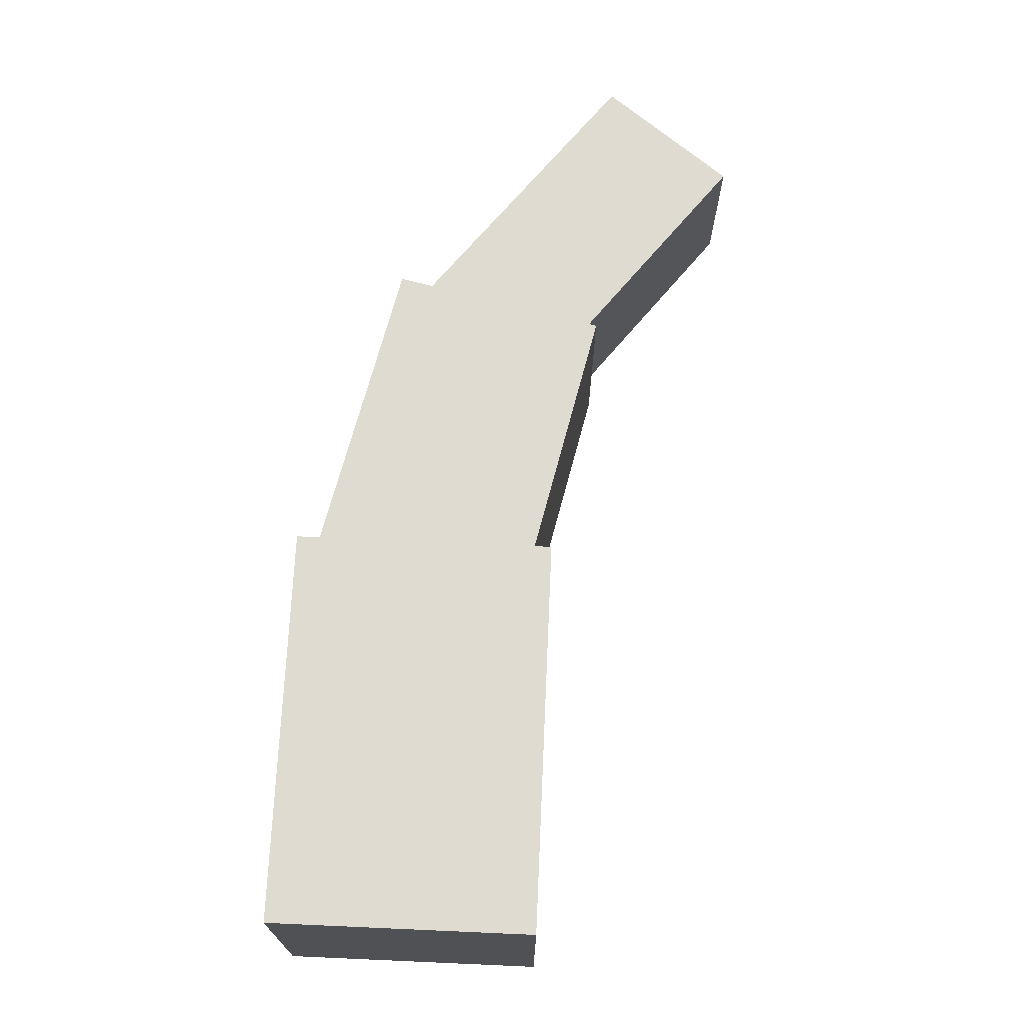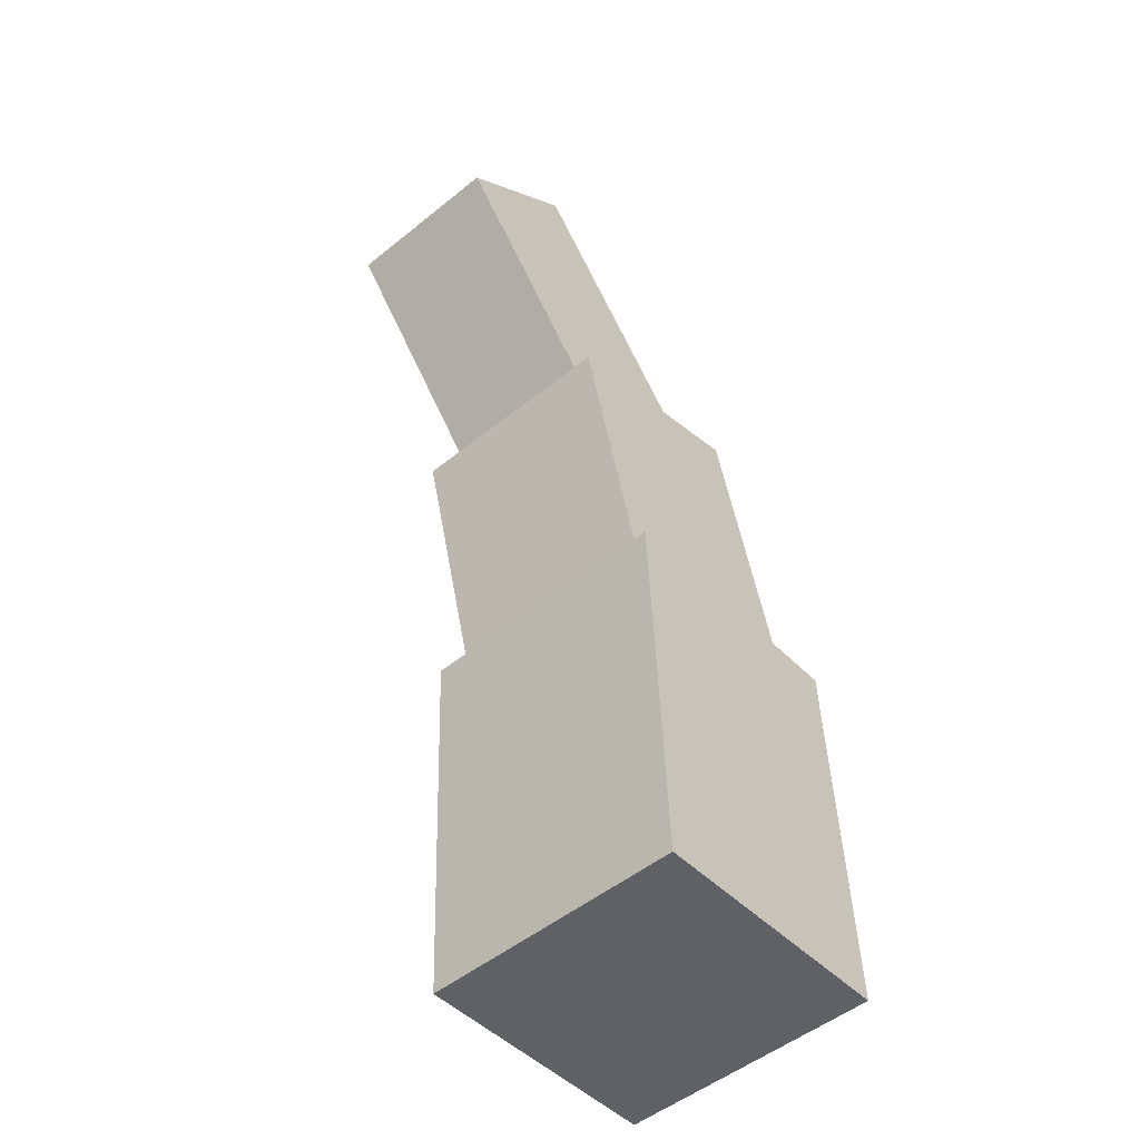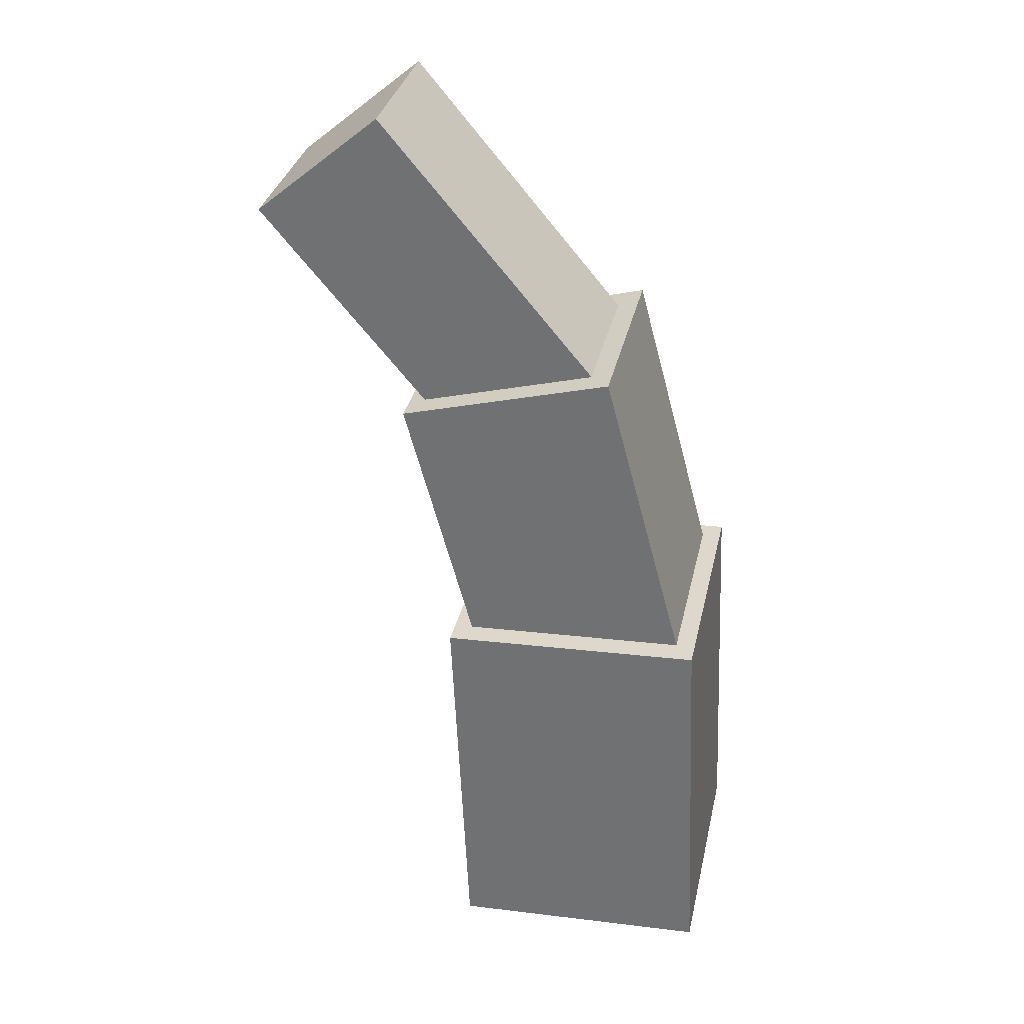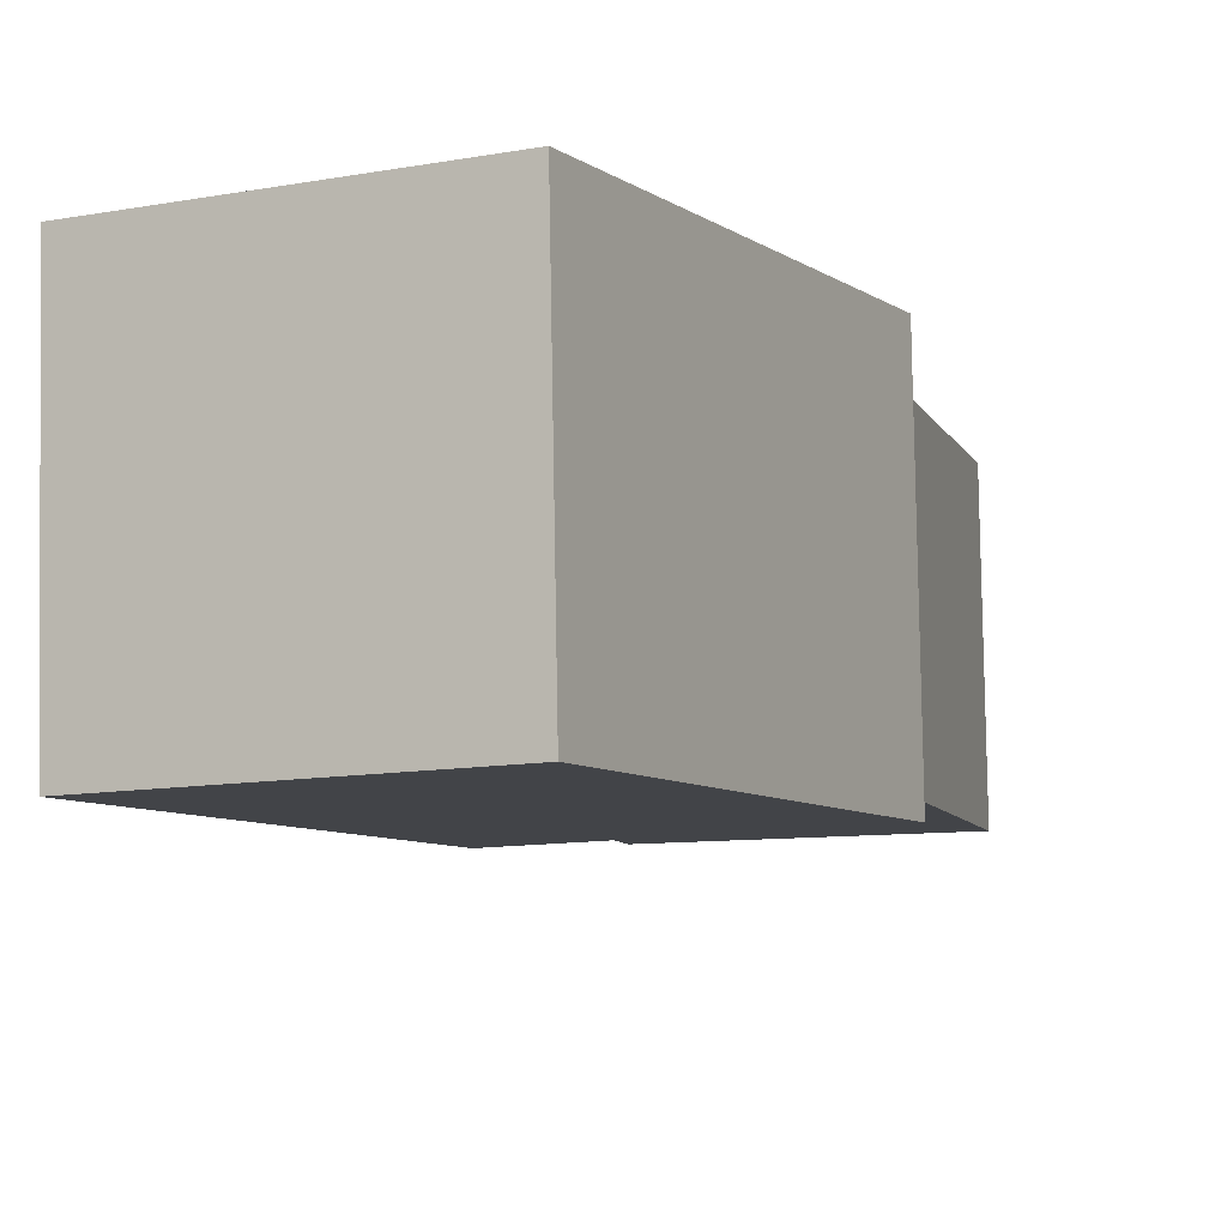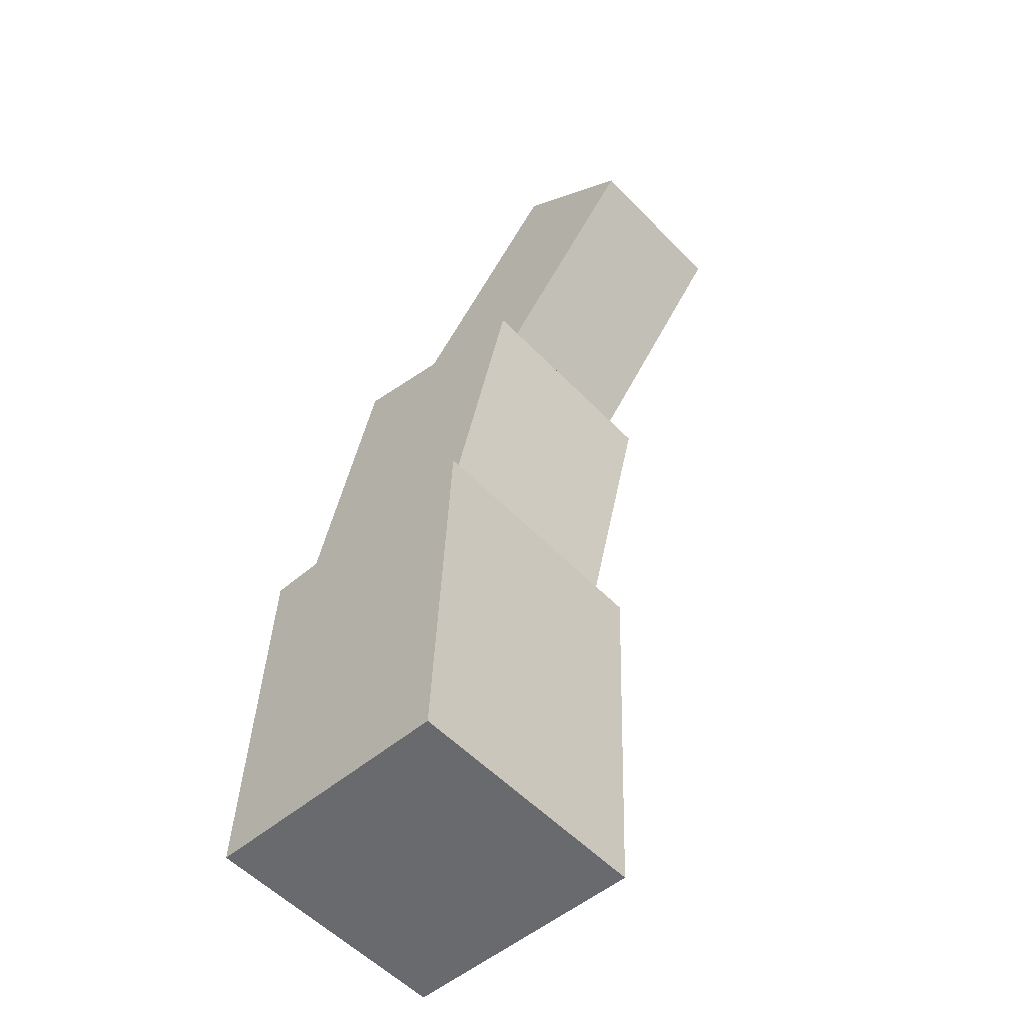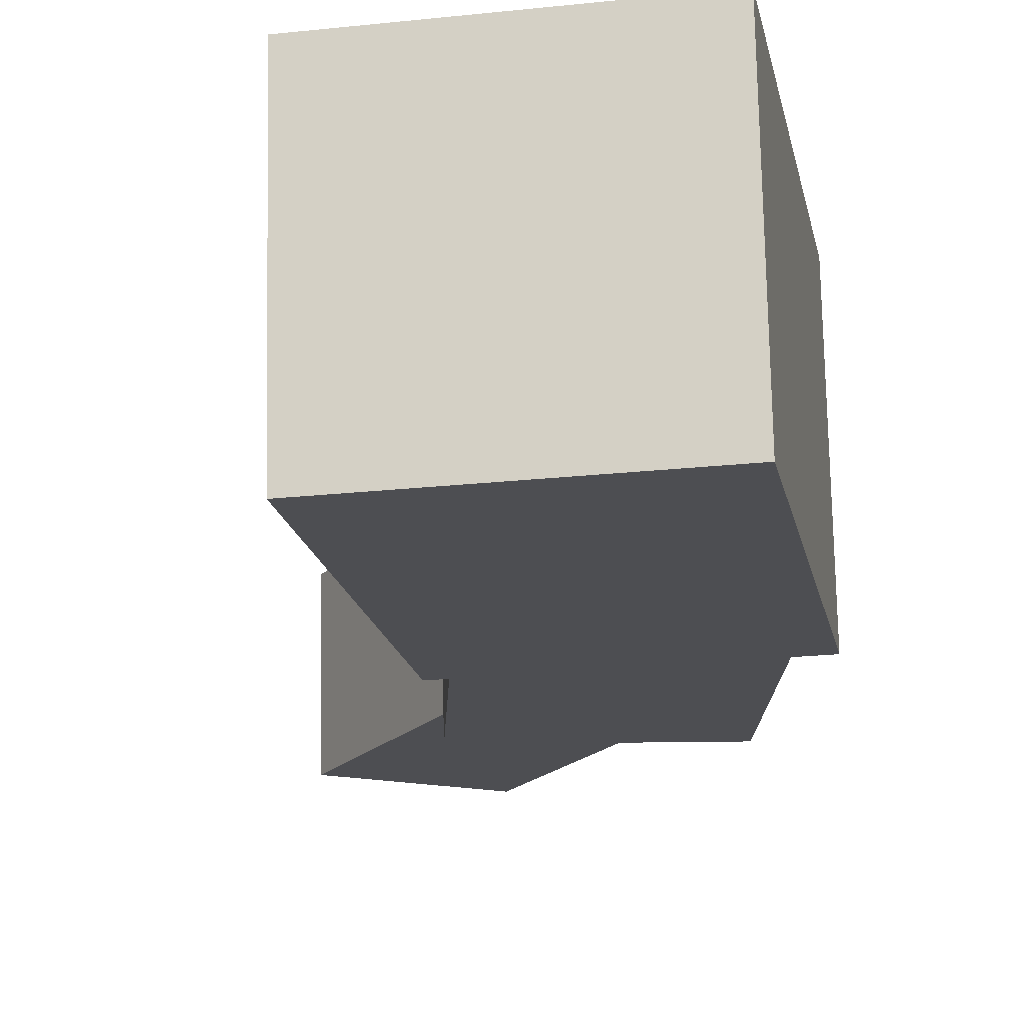
<metadata>
{"format":"obj","ext":"obj","renderer":"f3d","projection":"perspective","resolution":1024,"background":"white","views":[{"elev":-19.8,"azim":178.9,"up":"+Y"},{"elev":-50.8,"azim":-49.7,"up":"+Y"},{"elev":32.8,"azim":11.0,"up":"+Y"},{"elev":-7.2,"azim":29.8,"up":"+Z"},{"elev":-55.0,"azim":-138.3,"up":"+Y"},{"elev":-16.9,"azim":12.8,"up":"+Z"}]}
</metadata>
<code>
o cube
v -0.1779 -0.07356 -0.1547
v -0.1992 0.4095 -0.1551
v -0.1843 -0.07356 0.1676
v -0.2055 0.4095 0.1672
v 0.1228 0.4237 -0.1487
v 0.1441 -0.05936 -0.1483
v 0.1164 0.4237 0.1735
v 0.1377 -0.05936 0.174
f 4 7 5 2
f 3 4 2 1
f 8 3 1 6
f 7 8 6 5
f 6 1 2 5
f 7 4 3 8
o cube
v -0.1653 0.6421 -0.09274
v -0.4451 0.9754 -0.09826
v -0.1692 0.6421 0.1072
v -0.449 0.9754 0.1017
v -0.292 1.104 -0.09525
v -0.01214 0.7708 -0.08972
v -0.2959 1.104 0.1047
v -0.01608 0.7708 0.1102
f 12 15 13 10
f 11 12 10 9
f 16 11 9 14
f 15 16 14 13
f 14 9 10 13
f 15 12 11 16
o cube
v -0.1491 0.3081 -0.1299
v -0.2619 0.7284 -0.1322
v -0.1544 0.3081 0.1388
v -0.2672 0.7284 0.1365
v -0.002396 0.7981 -0.127
v 0.1104 0.3778 -0.1248
v -0.007692 0.7981 0.1417
v 0.1051 0.3778 0.1439
f 20 23 21 18
f 19 20 18 17
f 24 19 17 22
f 23 24 22 21
f 22 17 18 21
f 23 20 19 24

</code>
